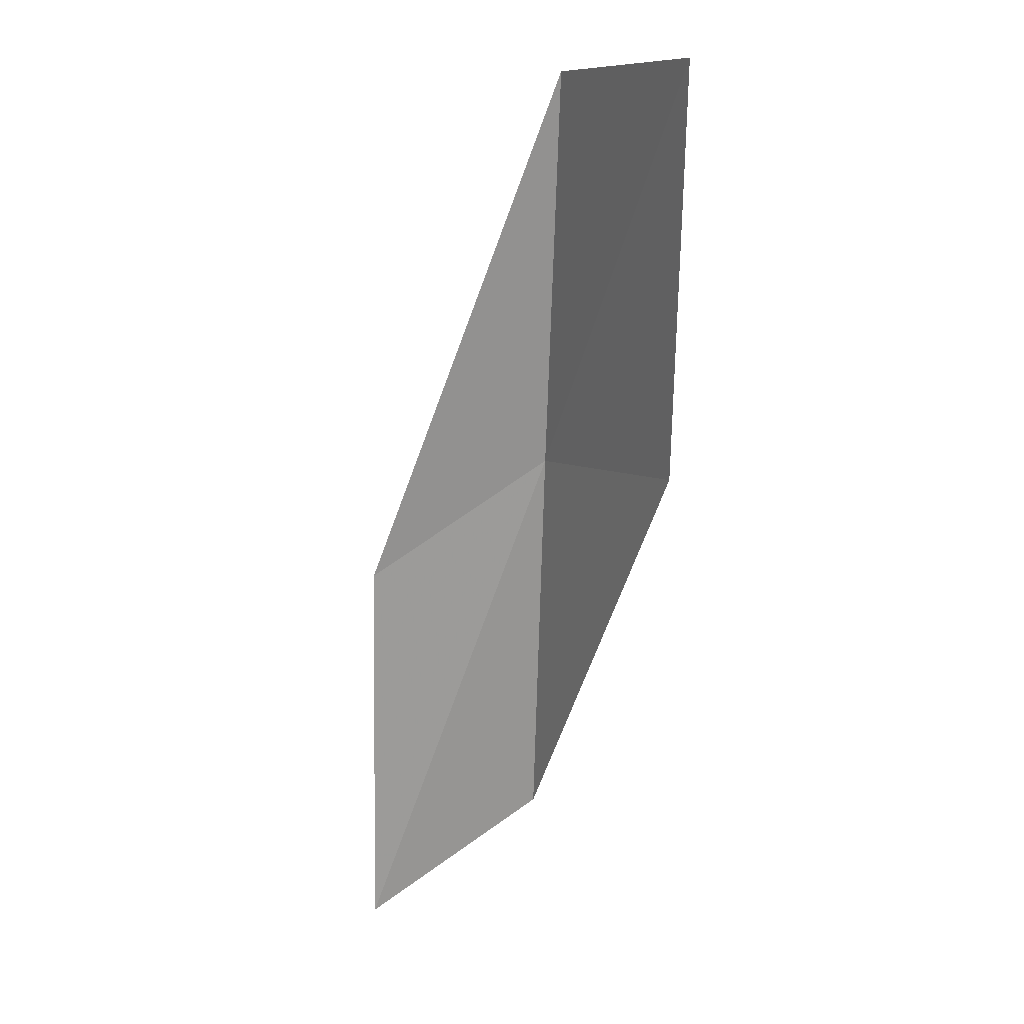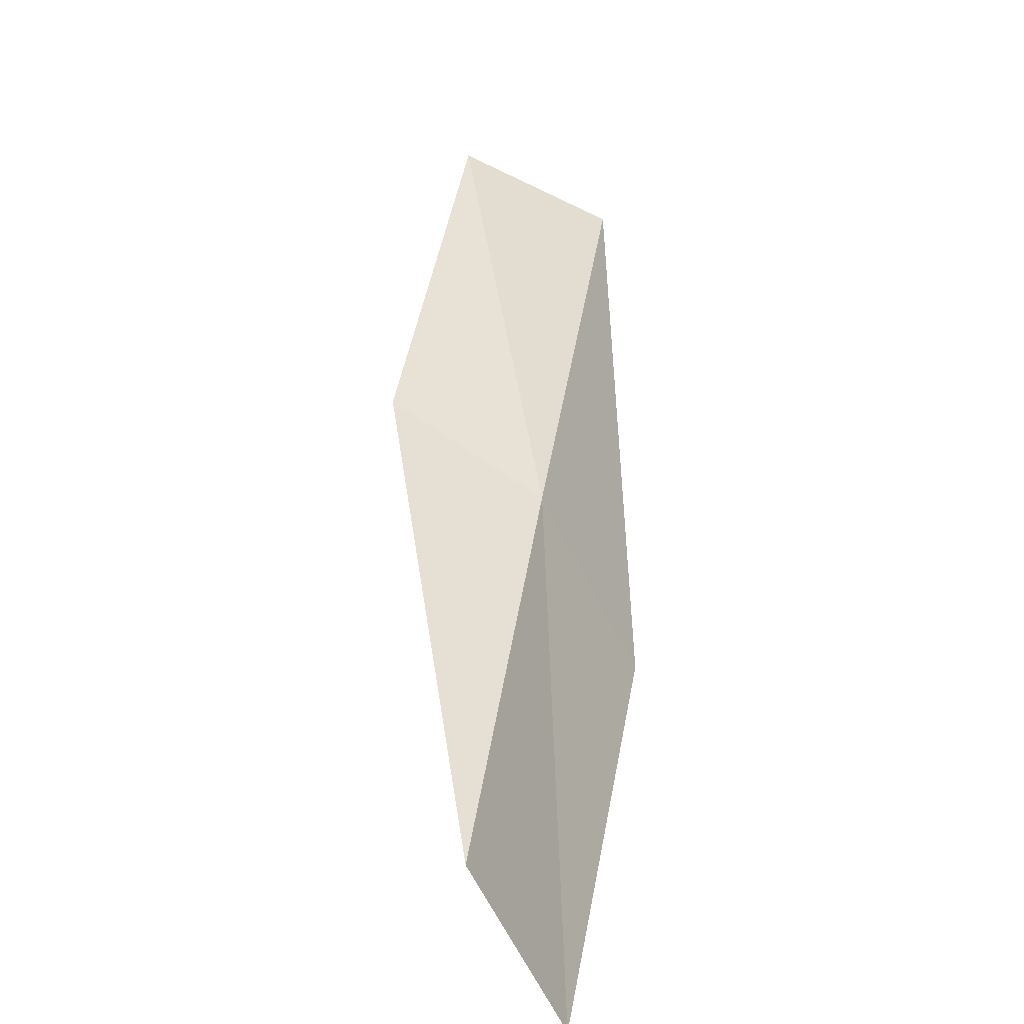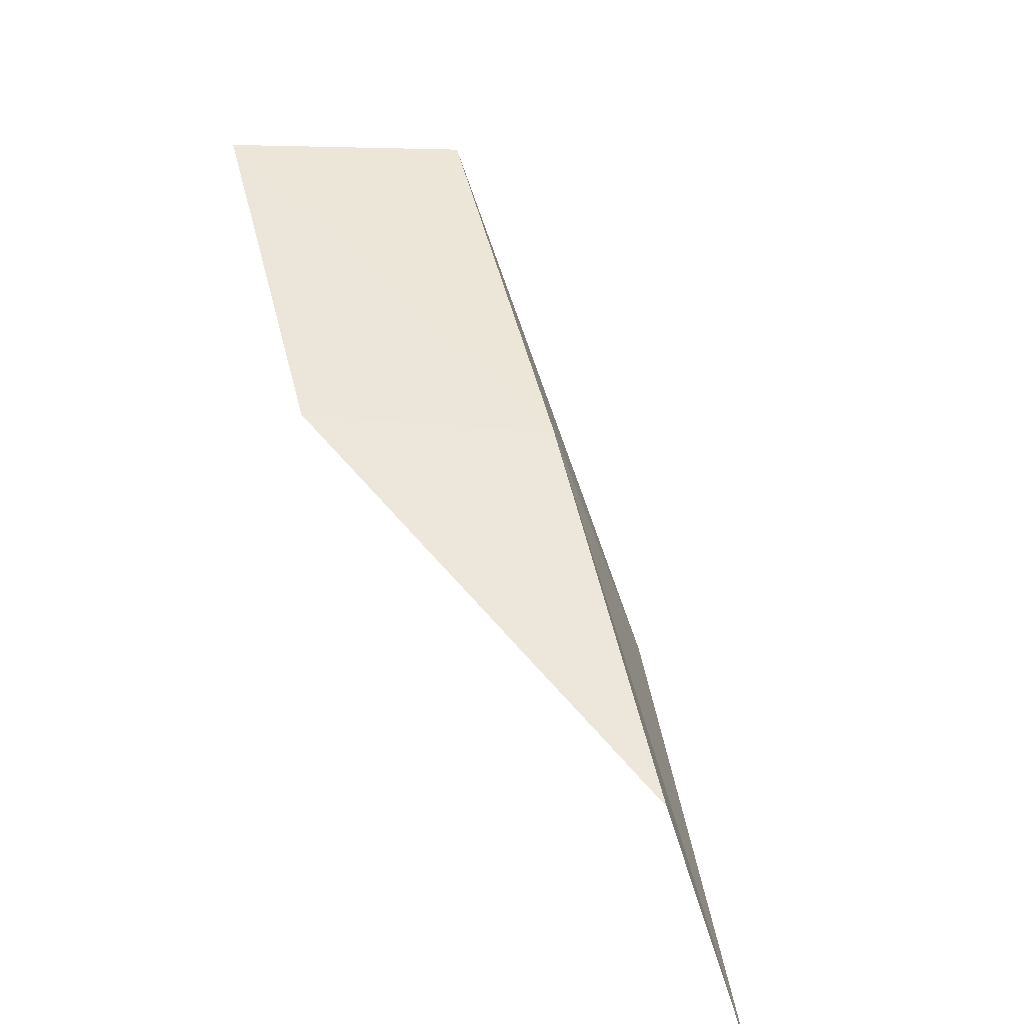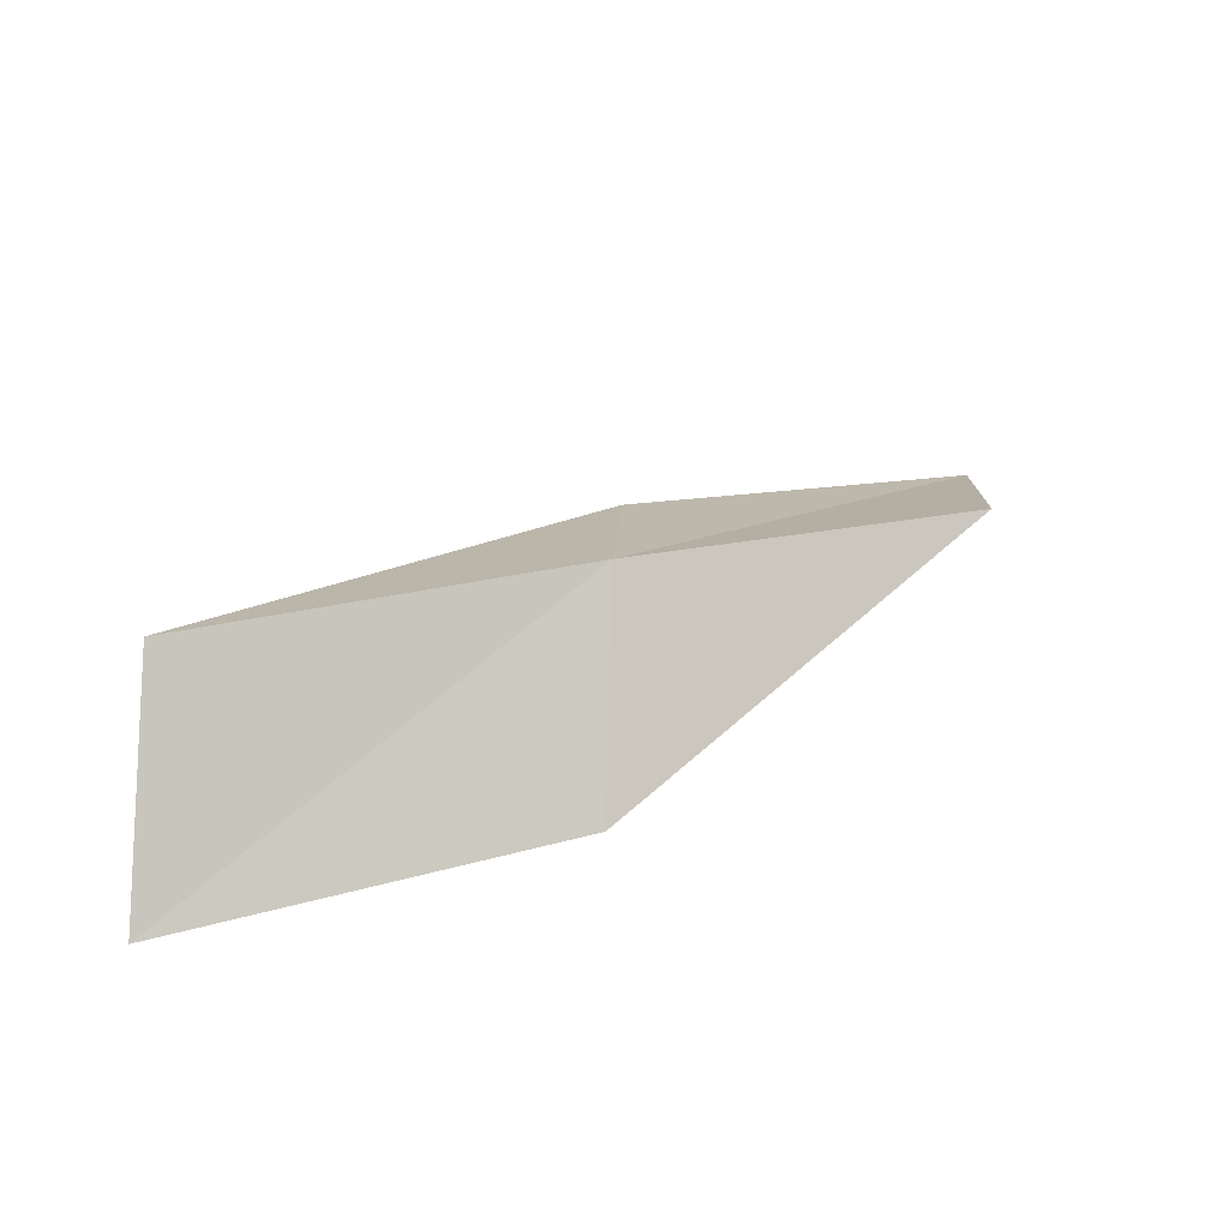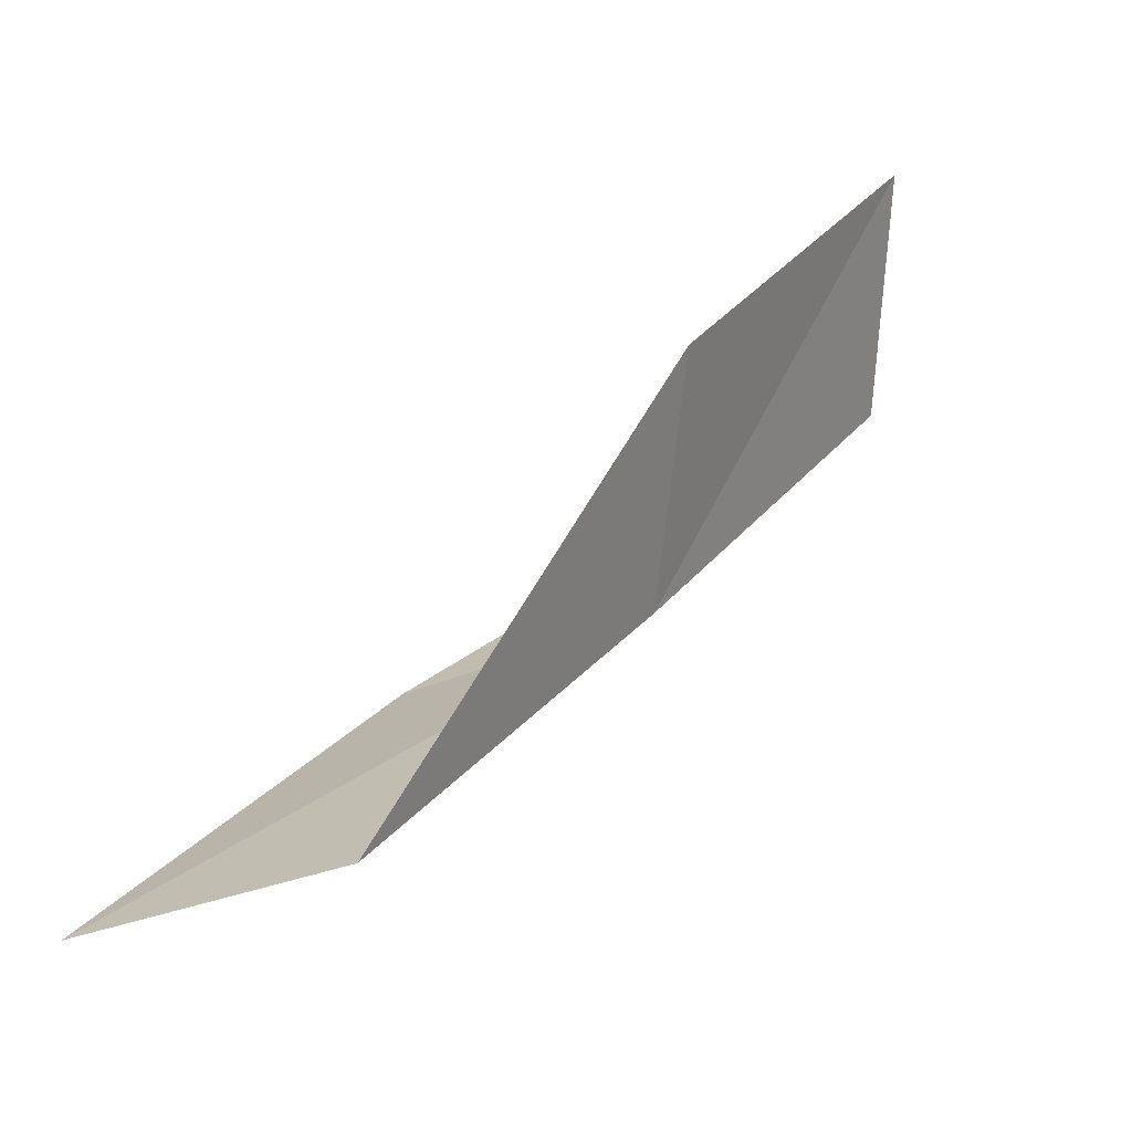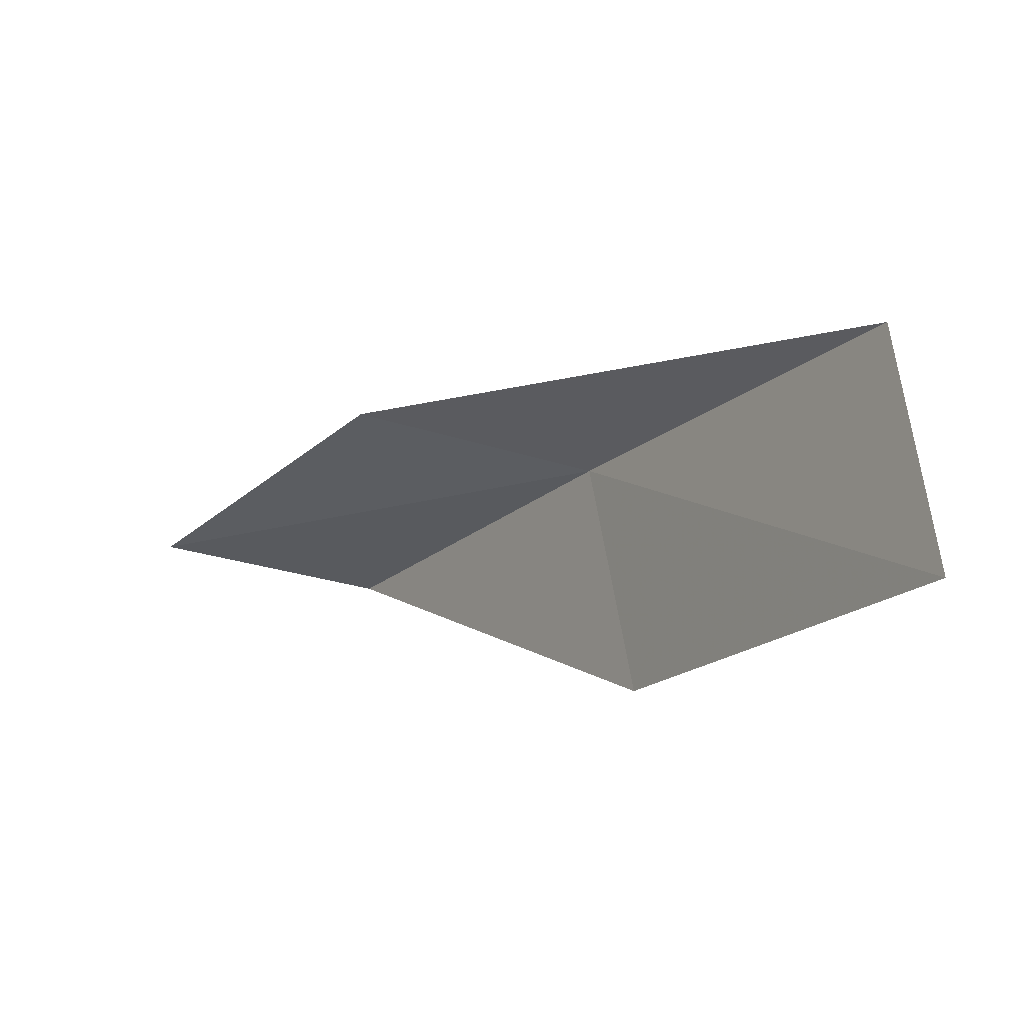
<metadata>
{"format":"obj","ext":"obj","renderer":"f3d","projection":"perspective","resolution":1024,"background":"white","views":[{"elev":-61.1,"azim":32.1,"up":"+Y"},{"elev":57.8,"azim":43.8,"up":"+Y"},{"elev":-74.1,"azim":123.0,"up":"+Z"},{"elev":26.4,"azim":92.3,"up":"+Y"},{"elev":-73.0,"azim":30.7,"up":"+Z"},{"elev":59.1,"azim":28.4,"up":"+Z"}]}
</metadata>
<code>
v -4.77 25.56 12
v -7.353 24.94 10
v -6.101 25.27 10
v -3.962 24.49 12
v -6.038 25.29 12
v -2.675 24.67 14
v -3.426 25.77 14
f 1 3 2
f 1 4 3
f 1 2 5
f 1 6 4
f 1 7 6
f 1 5 7

</code>
